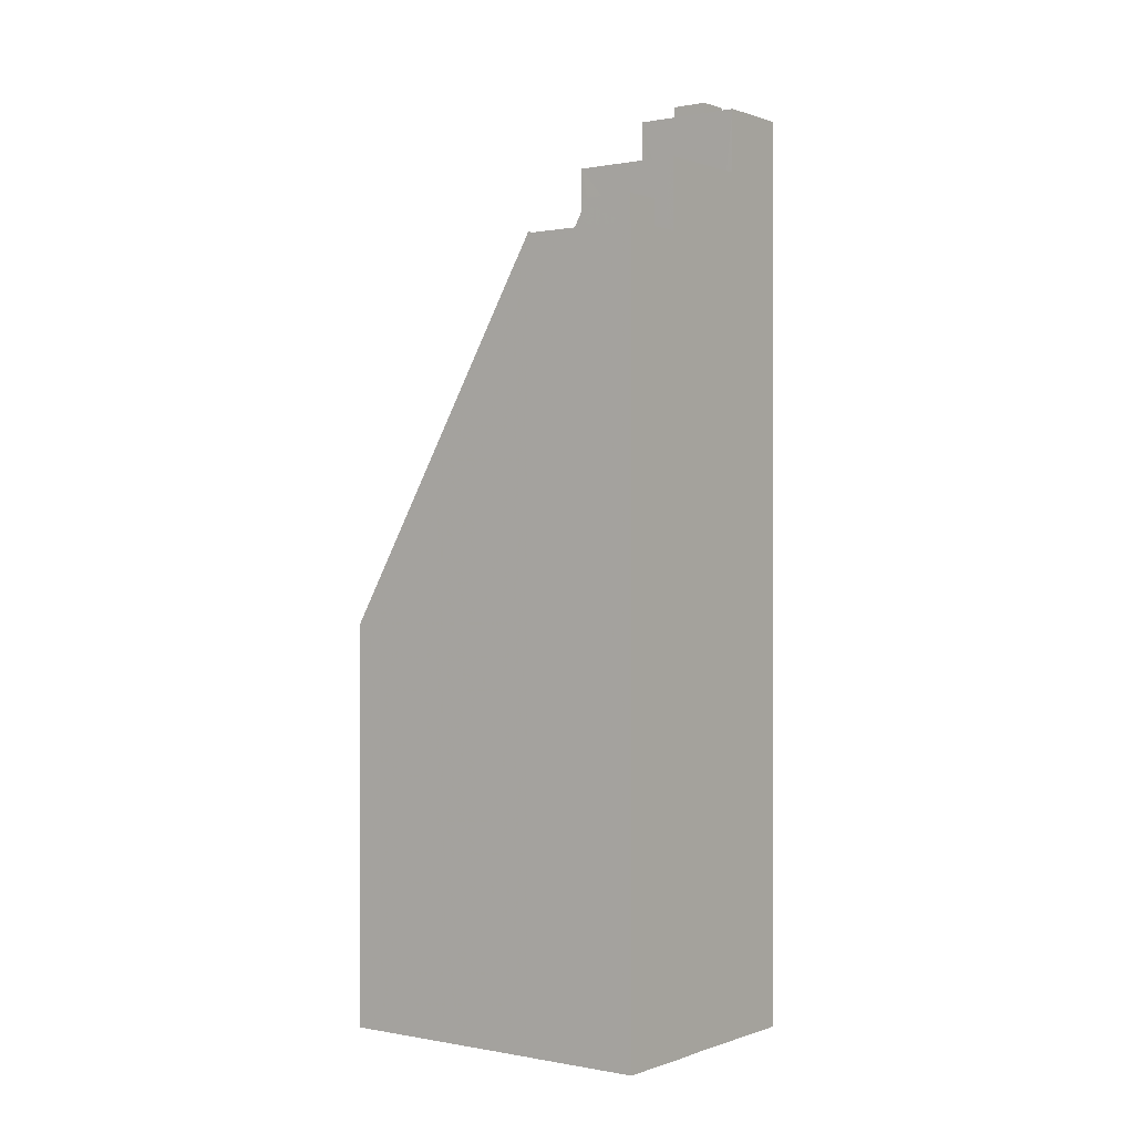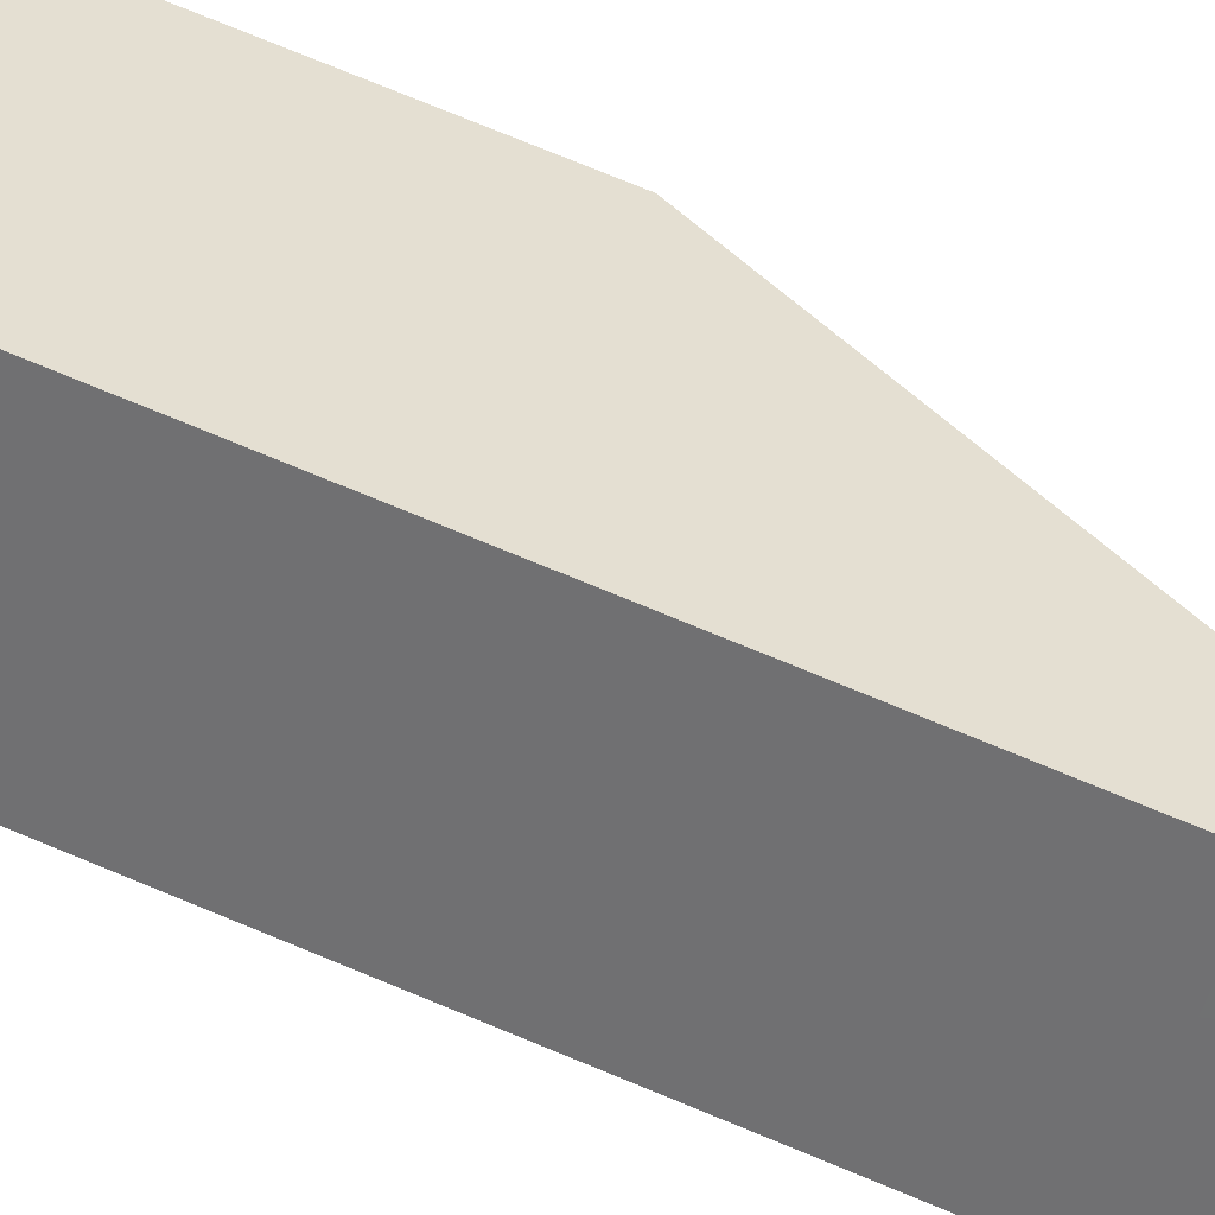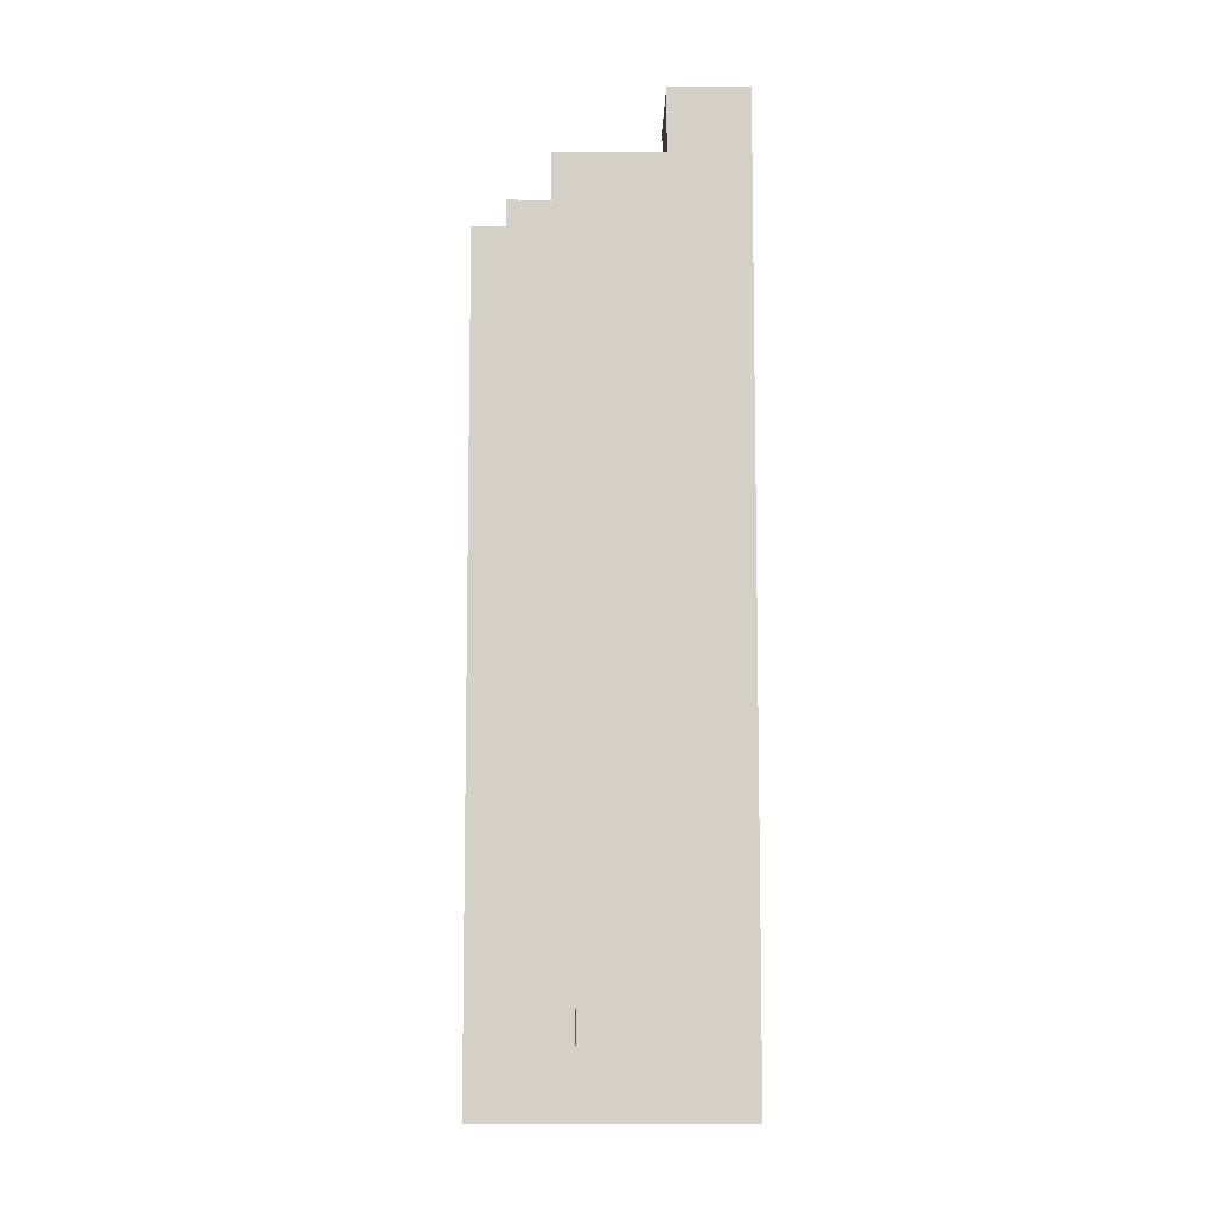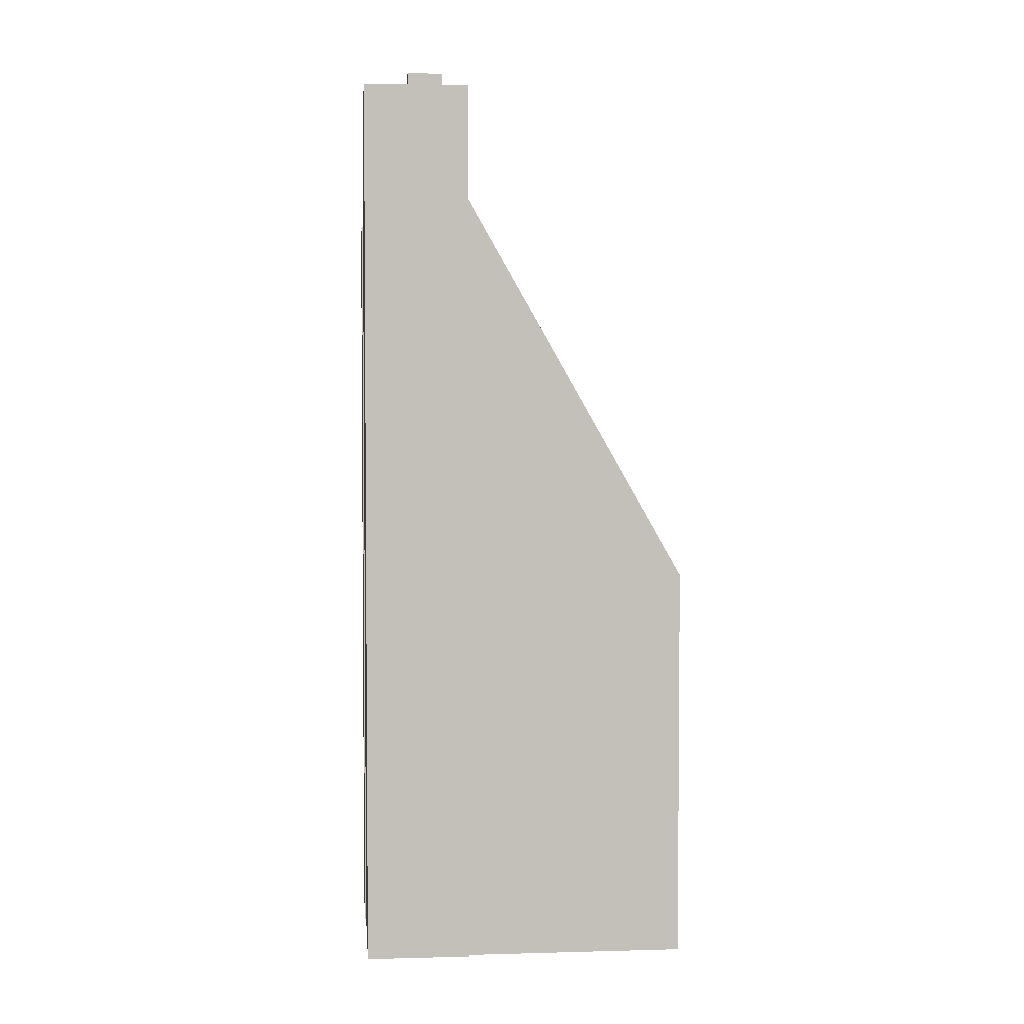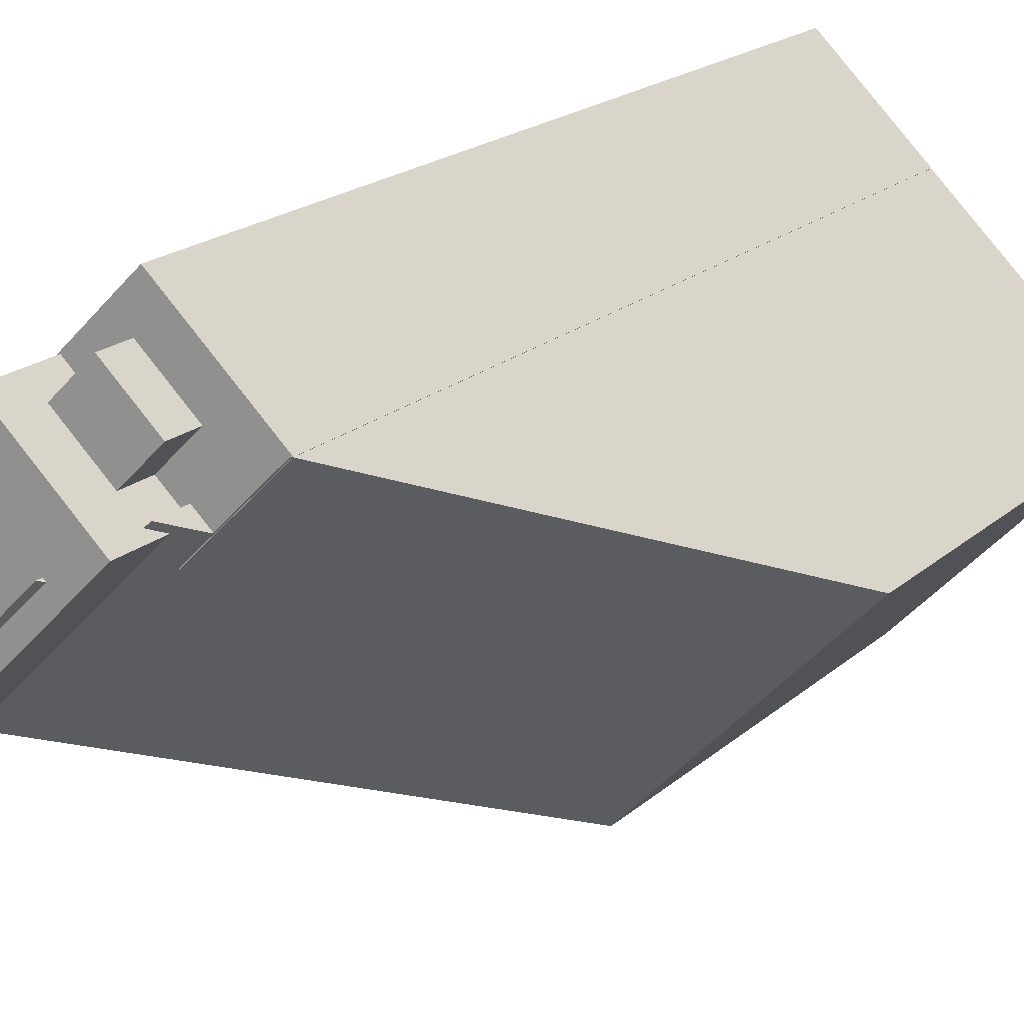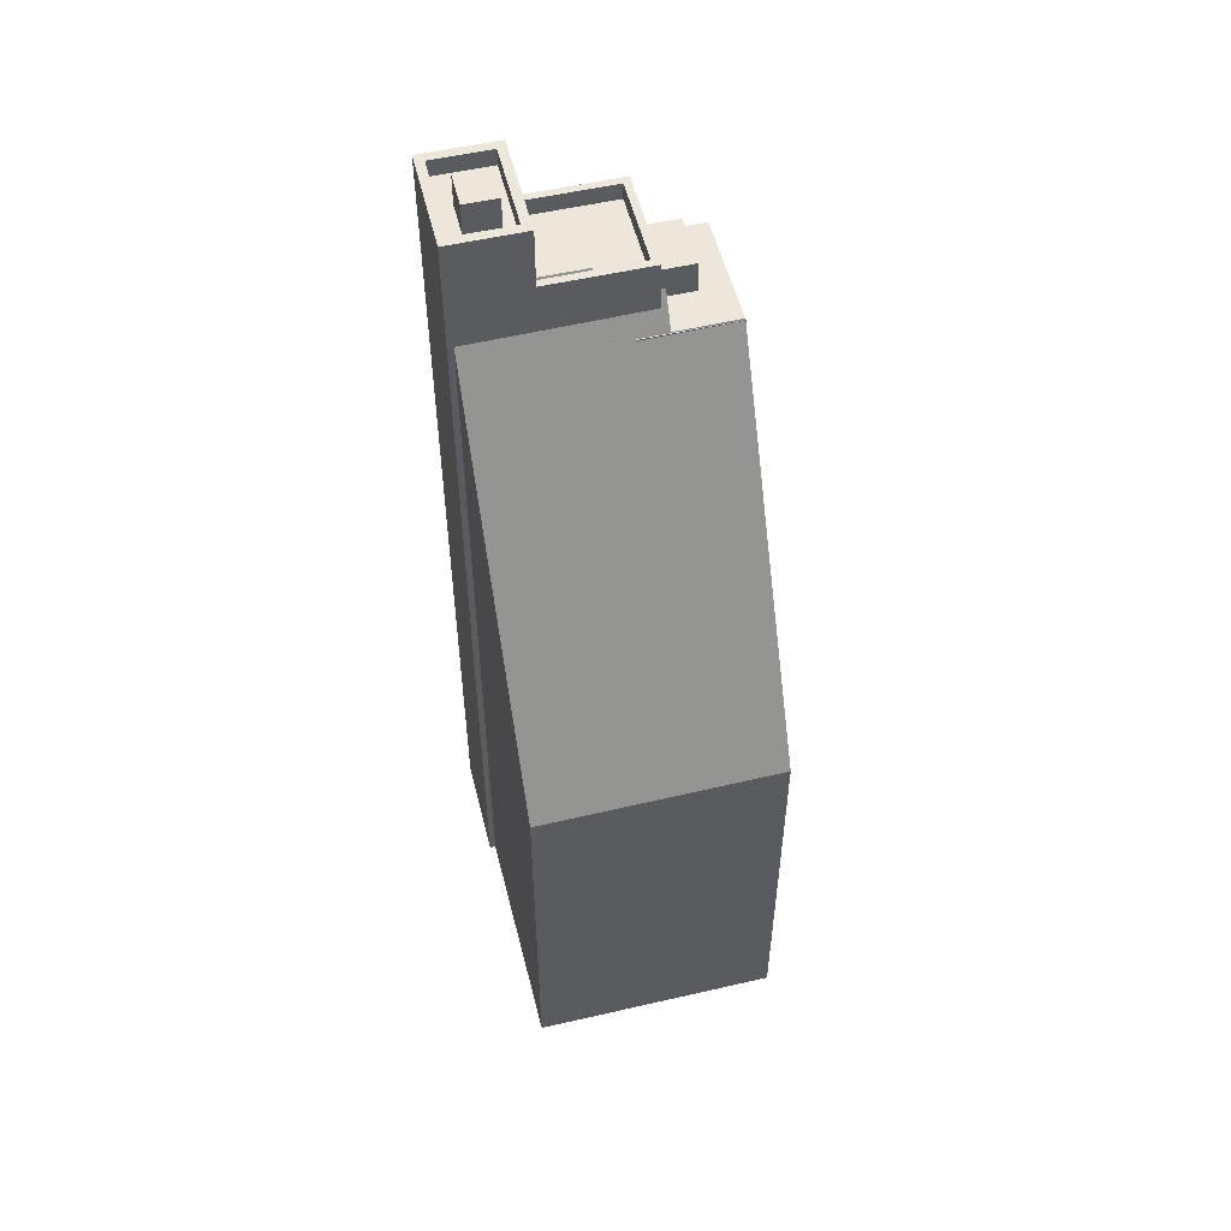
<metadata>
{"format":"obj","ext":"obj","renderer":"f3d","projection":"perspective","resolution":1024,"background":"white","views":[{"elev":0.2,"azim":171.5,"up":"+Z"},{"elev":79.4,"azim":-67.9,"up":"+Y"},{"elev":-9.1,"azim":-136.0,"up":"+Z"},{"elev":3.5,"azim":-50.2,"up":"+Z"},{"elev":16.8,"azim":28.9,"up":"+Y"},{"elev":53.7,"azim":31.0,"up":"+Z"}]}
</metadata>
<code>
v -5533 -3.712e+04 2.551
v -5533 -3.712e+04 2.551
v -5534 -3.712e+04 2.552
v -5526 -3.711e+04 2.552
v -5527 -3.712e+04 2.55
v -5521 -3.712e+04 2.55
v -5535 -3.712e+04 2.552
v -5532 -3.711e+04 2.552
v -5532 -3.711e+04 2.553
v -5529 -3.711e+04 2.553
v -5526 -3.711e+04 2.552
v -5530 -3.711e+04 30.41
v -5528 -3.711e+04 30.41
v -5529 -3.711e+04 30.41
v -5529 -3.711e+04 30.41
v -5526 -3.711e+04 29.3
v -5529 -3.711e+04 29.3
v -5529 -3.711e+04 29.3
v -5526 -3.711e+04 29.3
v -5531 -3.711e+04 29.3
v -5531 -3.711e+04 29.3
v -5532 -3.711e+04 29.3
v -5526 -3.711e+04 29.3
v -5529 -3.711e+04 29.3
v -5529 -3.711e+04 29.3
v -5529 -3.711e+04 29.3
v -5528 -3.711e+04 29.3
v -5528 -3.711e+04 29.3
v -5530 -3.711e+04 29.3
v -5529 -3.711e+04 29.3
v -5528 -3.711e+04 29.3
v -5526 -3.711e+04 29.35
v -5528 -3.711e+04 29.33
v -5521 -3.712e+04 16.47
v -5529 -3.711e+04 29.25
v -5527 -3.712e+04 16.38
v -5528 -3.711e+04 29.98
v -5528 -3.711e+04 30.46
v -5529 -3.711e+04 30.46
v -5526 -3.711e+04 29.29
v -5533 -3.712e+04 29.91
v -5531 -3.712e+04 31.1
v -5530 -3.711e+04 31.1
v -5530 -3.711e+04 31.28
v -5531 -3.712e+04 31.28
v -5531 -3.712e+04 31.7
v -5531 -3.712e+04 31.7
v -5529 -3.711e+04 31.7
v -5533 -3.711e+04 31.7
v -5531 -3.711e+04 31.7
v -5533 -3.711e+04 31.7
v -5528 -3.711e+04 31.7
v -5531 -3.711e+04 31.7
v -5531 -3.712e+04 31.1
v -5529 -3.711e+04 31.1
v -5531 -3.712e+04 31.1
v -5530 -3.711e+04 31.1
v -5533 -3.711e+04 31.1
v -5531 -3.711e+04 31.1
v -5534 -3.712e+04 31.7
v -5533 -3.712e+04 31.7
v -5533 -3.712e+04 31.7
v -5533 -3.711e+04 33.84
v -5531 -3.712e+04 33.84
v -5533 -3.711e+04 33.84
v -5531 -3.712e+04 33.84
v -5533 -3.712e+04 33.24
v -5533 -3.711e+04 33.24
v -5534 -3.711e+04 33.24
v -5531 -3.712e+04 33.24
v -5532 -3.712e+04 33.24
v -5532 -3.712e+04 33.24
v -5533 -3.712e+04 33.24
v -5533 -3.712e+04 33.24
v -5534 -3.712e+04 33.24
v -5535 -3.712e+04 33.24
v -5535 -3.712e+04 33.84
v -5533 -3.712e+04 33.84
v -5533 -3.712e+04 33.84
v -5535 -3.712e+04 33.84
v -5534 -3.712e+04 34.36
v -5533 -3.712e+04 34.36
v -5532 -3.712e+04 34.36
v -5533 -3.712e+04 34.36
f 1 2 3
f 1 4 5
f 5 4 6
f 7 8 3
f 9 10 8
f 4 10 11
f 3 8 1
f 4 1 8
f 8 10 4
f 12 13 14
f 12 15 13
f 16 17 18
f 18 19 16
f 20 21 22
f 23 19 24
f 25 26 27
f 22 21 24
f 25 27 28
f 21 29 30
f 30 28 24
f 27 31 28
f 16 19 23
f 28 31 23
f 28 23 24
f 21 30 24
f 16 32 33
f 34 35 36
f 37 38 39
f 33 38 37
f 35 34 40
f 41 36 35
f 16 33 17
f 37 41 17
f 41 35 17
f 33 37 17
f 42 43 44
f 45 42 44
f 46 47 48
f 49 50 51
f 47 52 48
f 51 50 53
f 48 52 53
f 50 48 53
f 42 54 43
f 54 55 43
f 56 57 58
f 58 57 59
f 57 55 59
f 43 55 57
f 60 61 62
f 63 64 65
f 63 66 64
f 67 68 69
f 68 67 70
f 71 70 72
f 70 67 72
f 71 72 73
f 73 74 71
f 74 75 76
f 69 75 67
f 76 75 69
f 74 73 75
f 65 77 63
f 78 64 79
f 78 80 77
f 79 64 66
f 63 77 80
f 80 78 79
f 81 82 83
f 84 81 83
f 30 14 13
f 28 30 13
f 15 28 13
f 15 25 28
f 12 14 30
f 29 12 30
f 18 40 19
f 19 40 11
f 18 35 40
f 11 40 4
f 20 22 9
f 8 20 9
f 22 24 10
f 9 22 10
f 10 19 11
f 10 24 19
f 17 35 18
f 4 34 6
f 4 40 34
f 36 5 6
f 34 36 6
f 1 5 36
f 41 1 36
f 27 26 39
f 38 27 39
f 33 27 38
f 33 31 27
f 23 33 32
f 23 31 33
f 16 23 32
f 43 57 44
f 45 44 57
f 56 45 57
f 52 47 37
f 37 47 41
f 2 1 41
f 47 64 78
f 2 41 61
f 62 47 78
f 61 41 62
f 41 47 62
f 61 3 2
f 61 60 3
f 21 20 53
f 53 20 51
f 65 51 77
f 20 8 7
f 77 51 7
f 51 20 7
f 15 26 25
f 29 21 12
f 37 39 52
f 39 26 15
f 21 53 12
f 53 15 12
f 53 52 15
f 39 15 52
f 49 59 50
f 49 58 59
f 48 50 59
f 55 48 59
f 46 48 55
f 54 46 55
f 62 78 60
f 3 60 7
f 7 60 77
f 60 78 77
f 46 54 45
f 47 46 64
f 54 42 45
f 64 45 65
f 65 49 51
f 58 45 56
f 49 45 58
f 46 45 64
f 65 45 49
f 68 63 69
f 69 80 76
f 69 63 80
f 66 68 70
f 66 63 68
f 70 71 66
f 71 74 79
f 66 71 79
f 76 79 74
f 76 80 79
f 72 83 82
f 73 72 82
f 75 73 82
f 81 75 82
f 67 75 81
f 84 67 81
f 83 67 84
f 83 72 67

</code>
